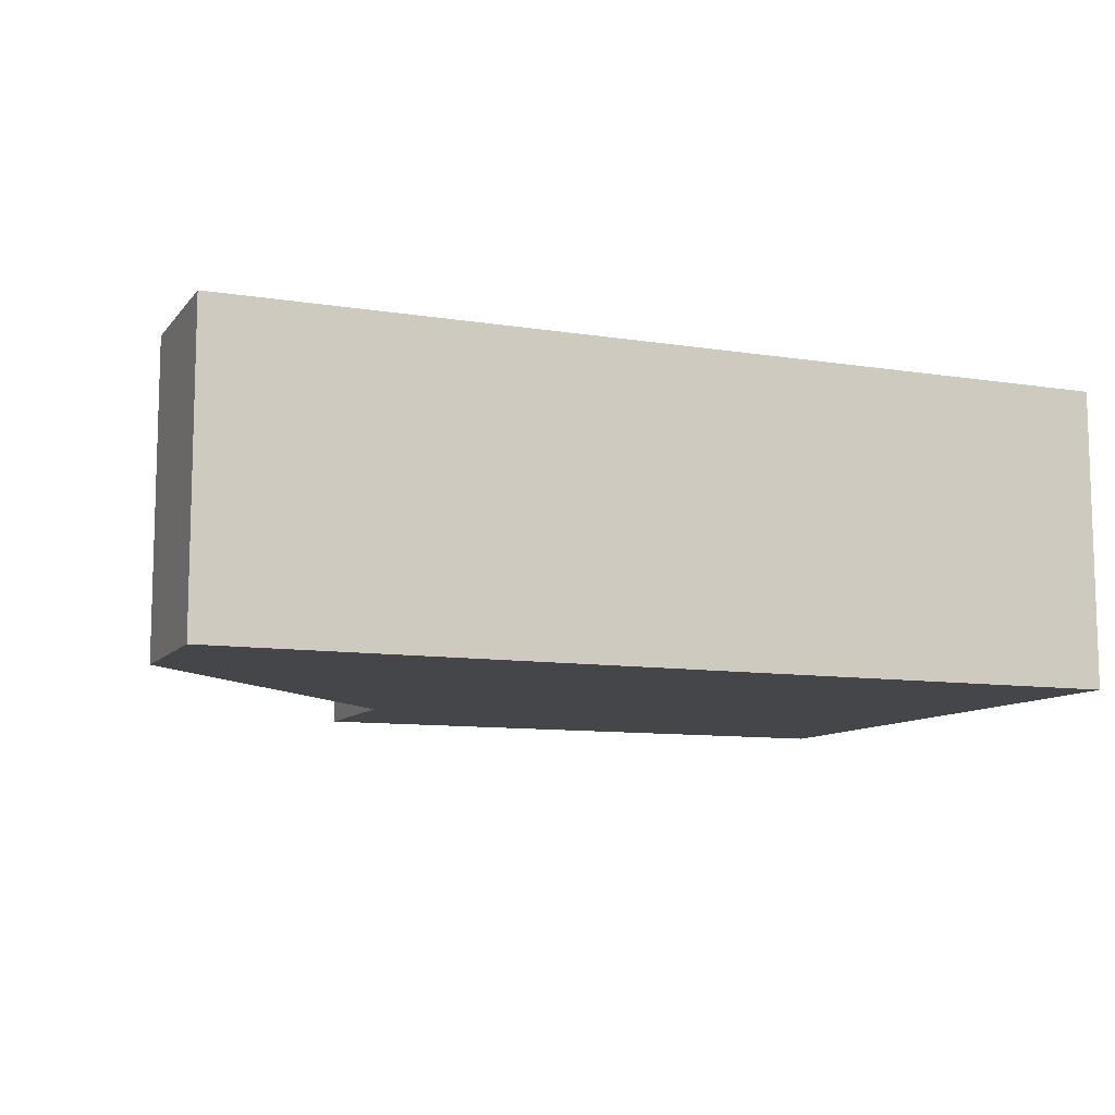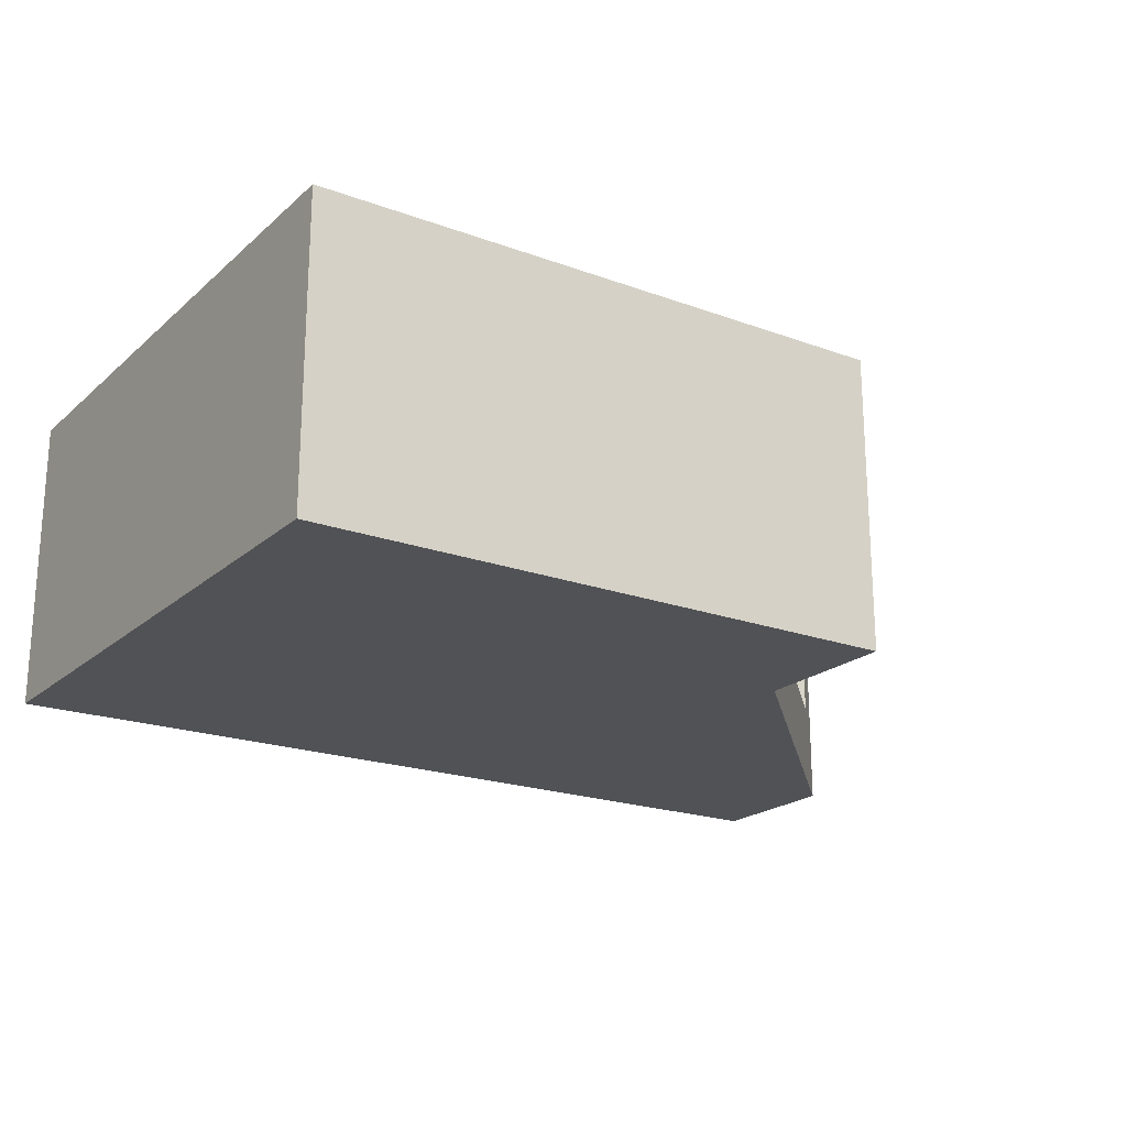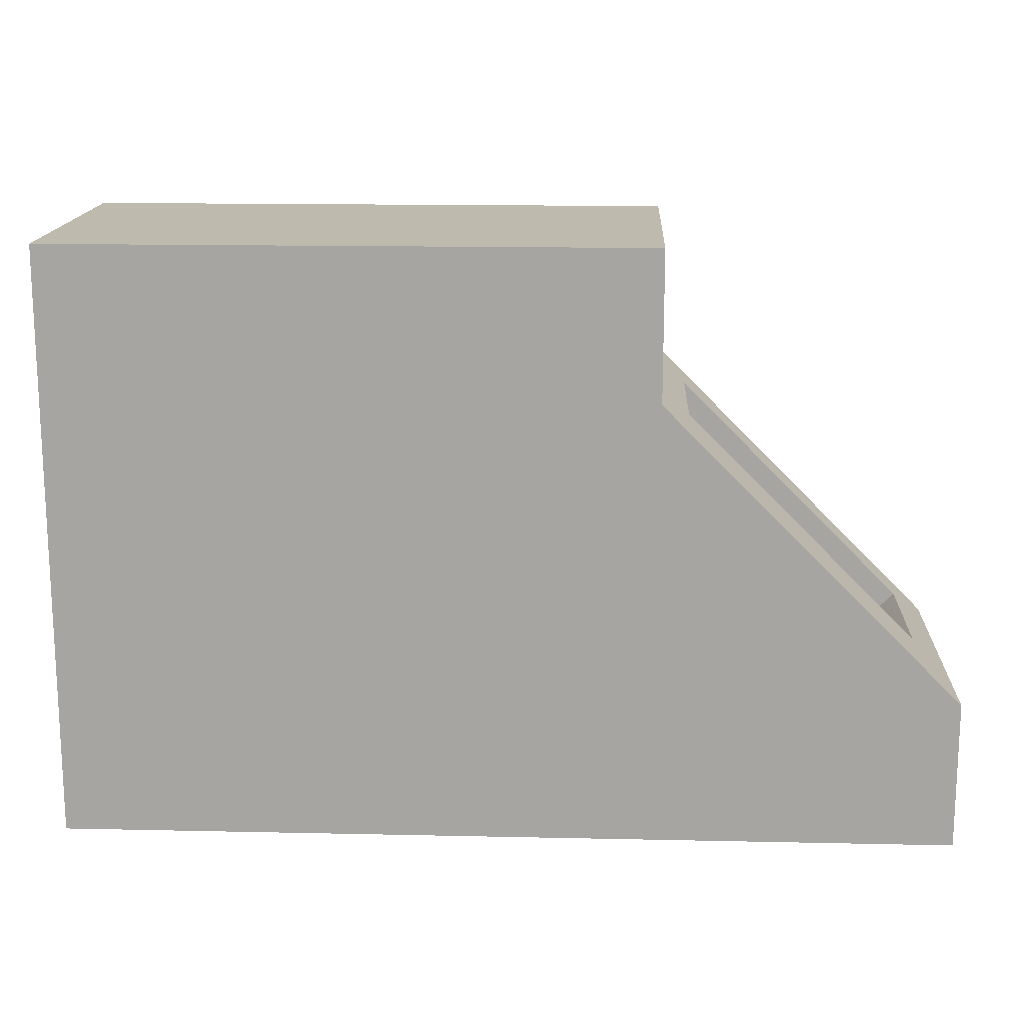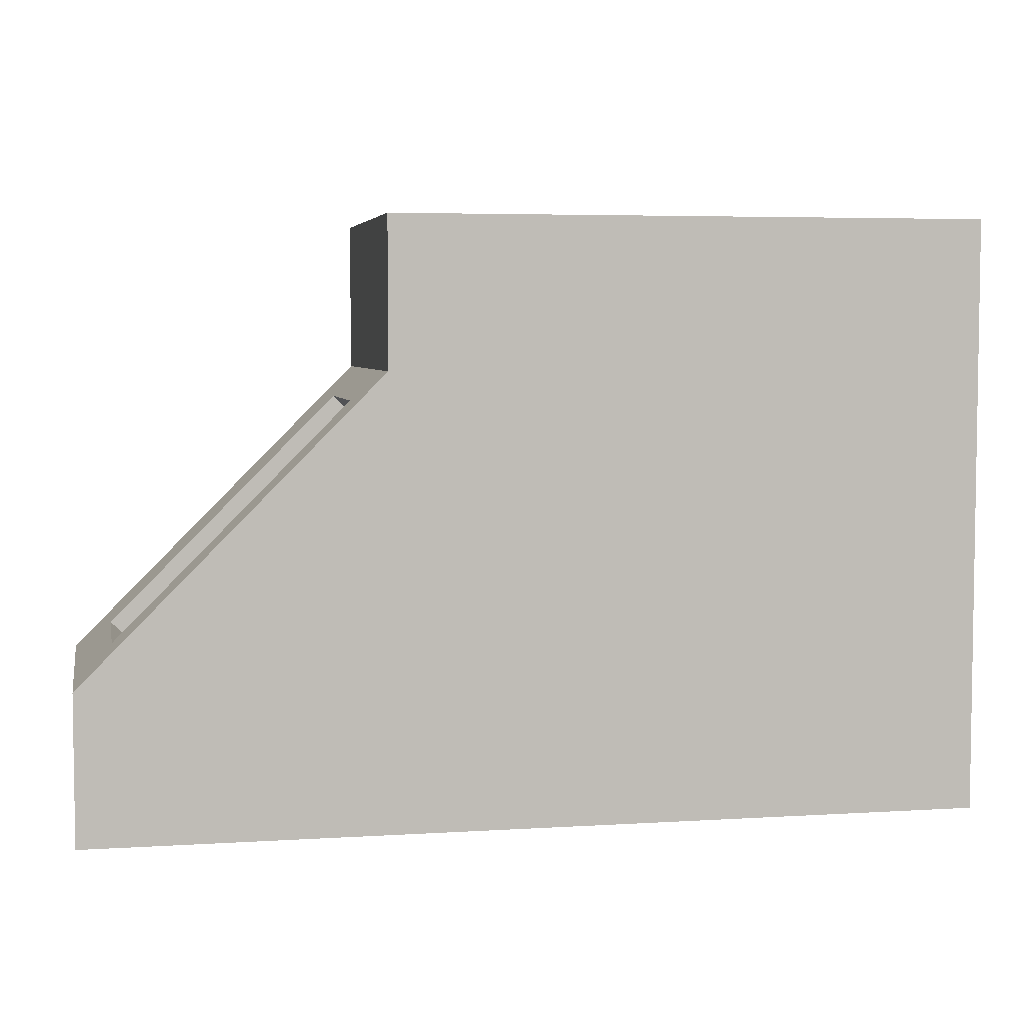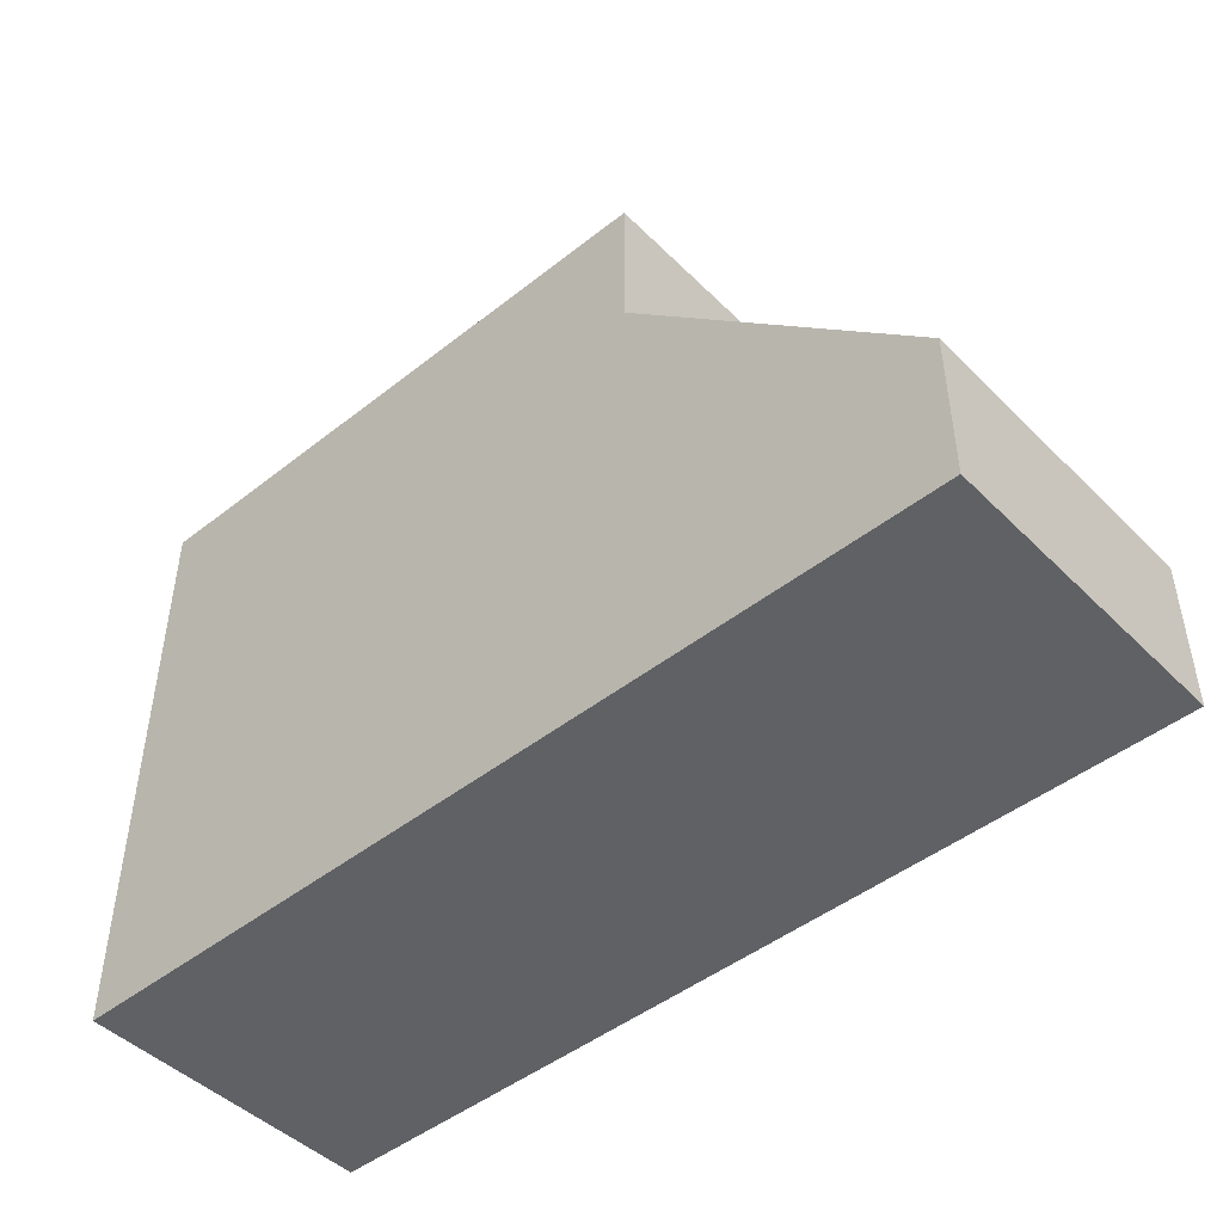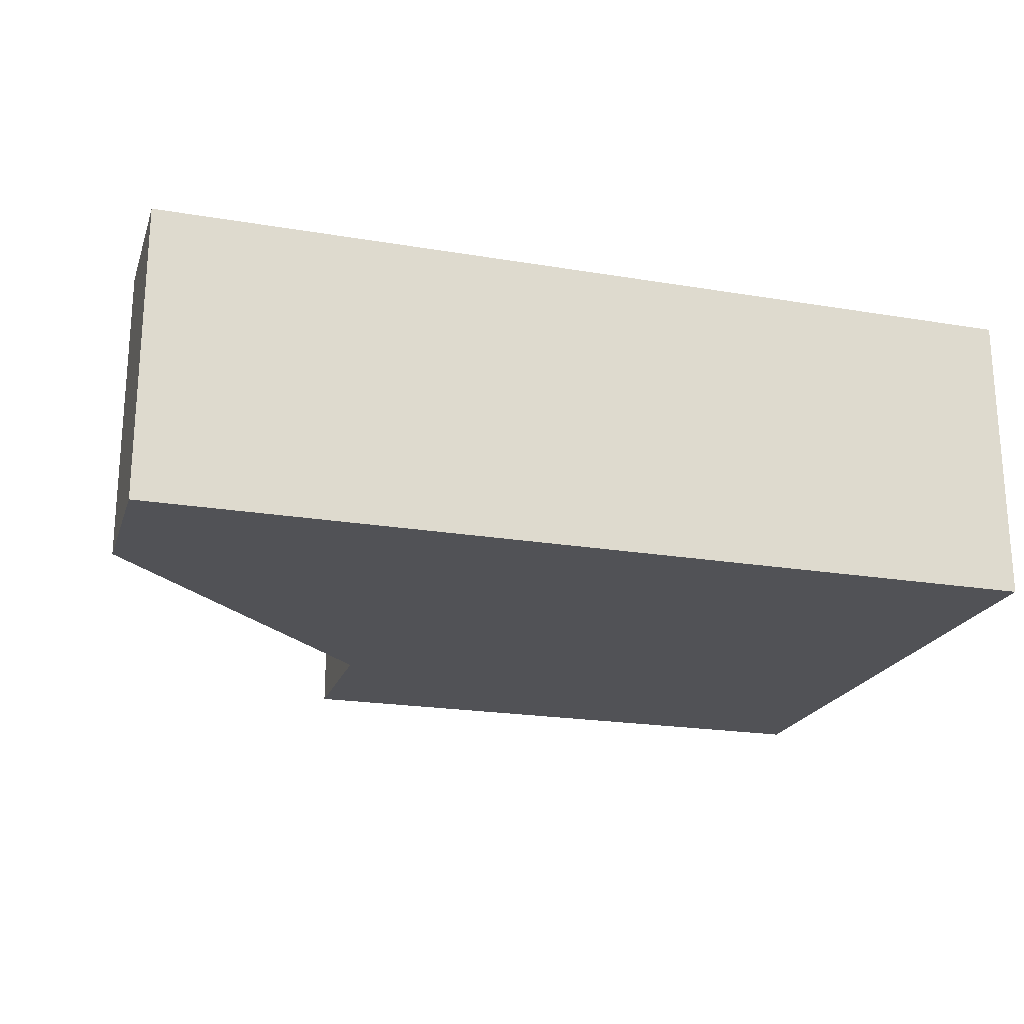
<metadata>
{"format":"obj","ext":"obj","renderer":"f3d","projection":"perspective","resolution":1024,"background":"white","views":[{"elev":-9.9,"azim":157.7,"up":"+Y"},{"elev":-20.6,"azim":-33.6,"up":"+Y"},{"elev":15.8,"azim":2.6,"up":"+Z"},{"elev":5.0,"azim":168.8,"up":"+Z"},{"elev":-46.5,"azim":41.9,"up":"+Z"},{"elev":-21.3,"azim":163.4,"up":"+Y"}]}
</metadata>
<code>
o Cube
v 2 -1 2
v 2 -1 1
v 4 -1 -1
v 4 -1 -2
v -2 -1 -2
v -2 -1 2
v 2 1 2
v -2 1 2
v 2 1 1
v 4 1 -1
v 3.753 0.6 -0.7528
v 2.197 0.6 0.8028
v 2.197 -0.4 0.8028
v 3.753 -0.4 -0.7528
v 4 1 -2
v -2 1 -2
v 1.8 -0.9 1.9
v -1.9 -0.9 1.9
v -1.9 -0.9 -1.9
v 3.8 -0.9 -1.9
v 3.8 -0.9 -1.05
v 1.8 -0.9 0.95
v 1.8 0.9 0.95
v 1.8 0.9 1.9
v -1.9 0.9 1.9
v -1.9 0.9 -1.9
v 3.8 0.9 -1.9
v 3.8 0.9 -1.05
v 2.072 0.6 0.6778
v 3.628 0.6 -0.8778
v 3.628 -0.4 -0.8778
v 2.072 -0.4 0.6778
f 5 4 2
f 8 1 7
f 2 7 1
f 9 13 12
f 14 2 3
f 4 10 3
f 5 15 4
f 6 16 5
f 9 16 8
f 22 19 18
f 24 22 17
f 17 25 24
f 26 18 19
f 27 19 20
f 28 20 21
f 28 31 30
f 32 21 22
f 26 27 23
f 12 32 29
f 11 29 30
f 13 31 32
f 30 14 11
f 2 1 6
f 6 5 2
f 4 3 2
f 8 6 1
f 2 9 7
f 11 10 9
f 9 2 13
f 12 11 9
f 3 10 14
f 14 13 2
f 10 11 14
f 4 15 10
f 5 16 15
f 6 8 16
f 8 7 9
f 9 10 15
f 15 16 9
f 18 17 22
f 22 21 20
f 20 19 22
f 24 23 22
f 17 18 25
f 26 25 18
f 27 26 19
f 28 27 20
f 29 23 28
f 28 21 31
f 30 29 28
f 22 23 32
f 32 31 21
f 23 29 32
f 23 24 25
f 25 26 23
f 27 28 23
f 12 13 32
f 11 12 29
f 13 14 31
f 30 31 14

</code>
